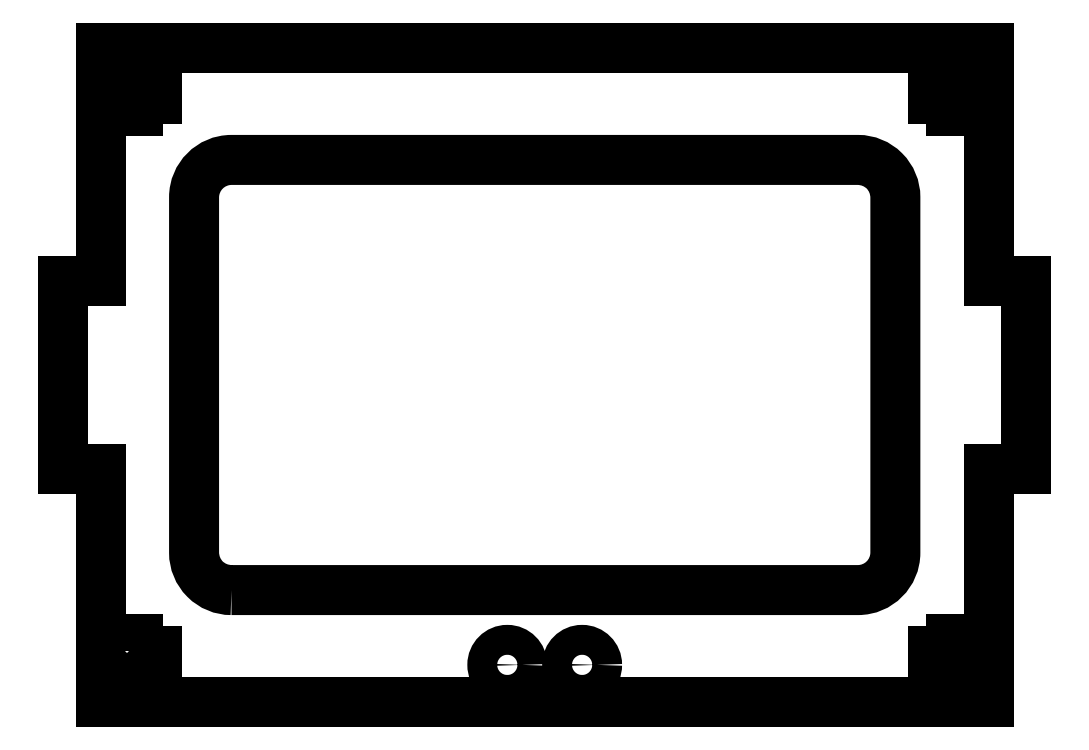
<metadata>
{"format":"dxf","ext":"dxf","renderer":"ezdxf+matplotlib","layout":"modelspace","background":"white","min_lineweight":24,"dpi":150}
</metadata>
<code>
0
SECTION
2
ENTITIES
0
LWPOLYLINE
8
0
90
8
70
1
43
0
10
-33.5
20
-23
10
33.5
20
-23
42
0.4142
10
37.5
20
-19
10
37.5
20
19
42
0.4142
10
33.5
20
23
10
-33.5
20
23
42
0.4142
10
-37.5
20
19
10
-37.5
20
-19
42
0.4142
0
CIRCLE
8
0
10
-4
20
-31
30
0
40
1.6
0
CIRCLE
8
0
10
4
20
-31
30
0
40
1.6
0
LWPOLYLINE
8
0
90
60
70
1
43
0
10
-45.8
20
-29.5
10
-47.5
20
-29.5
10
-47.5
20
-10
10
-51.5
20
-10
10
-51.5
20
10
10
-47.5
20
10
10
-47.5
20
29.5
10
-45.8
20
29.5
10
-45.8
20
28.25
10
-43.5
20
28.25
10
-43.5
20
29.5
10
-41.5
20
29.5
10
-41.5
20
32.5
10
-43.5
20
32.5
10
-43.5
20
33.75
10
-45.8
20
33.75
10
-45.8
20
32.5
10
-47.5
20
32.5
10
-47.5
20
35
10
47.5
20
35
10
47.5
20
32.5
10
45.8
20
32.5
10
45.8
20
33.75
10
43.5
20
33.75
10
43.5
20
32.5
10
41.5
20
32.5
10
41.5
20
29.5
10
43.5
20
29.5
10
43.5
20
28.25
10
45.8
20
28.25
10
45.8
20
29.5
10
47.5
20
29.5
10
47.5
20
10
10
51.5
20
10
10
51.5
20
-10
10
47.5
20
-10
10
47.5
20
-29.5
10
45.8
20
-29.5
10
45.8
20
-28.25
10
43.5
20
-28.25
10
43.5
20
-29.5
10
41.5
20
-29.5
10
41.5
20
-32.5
10
43.5
20
-32.5
10
43.5
20
-33.75
10
45.8
20
-33.75
10
45.8
20
-32.5
10
47.5
20
-32.5
10
47.5
20
-35
10
-47.5
20
-35
10
-47.5
20
-32.5
10
-45.8
20
-32.5
10
-45.8
20
-33.75
10
-43.5
20
-33.75
10
-43.5
20
-32.5
10
-41.5
20
-32.5
10
-41.5
20
-29.5
10
-43.5
20
-29.5
10
-43.5
20
-28.25
10
-45.8
20
-28.25
0
ENDSEC
0
EOF

</code>
